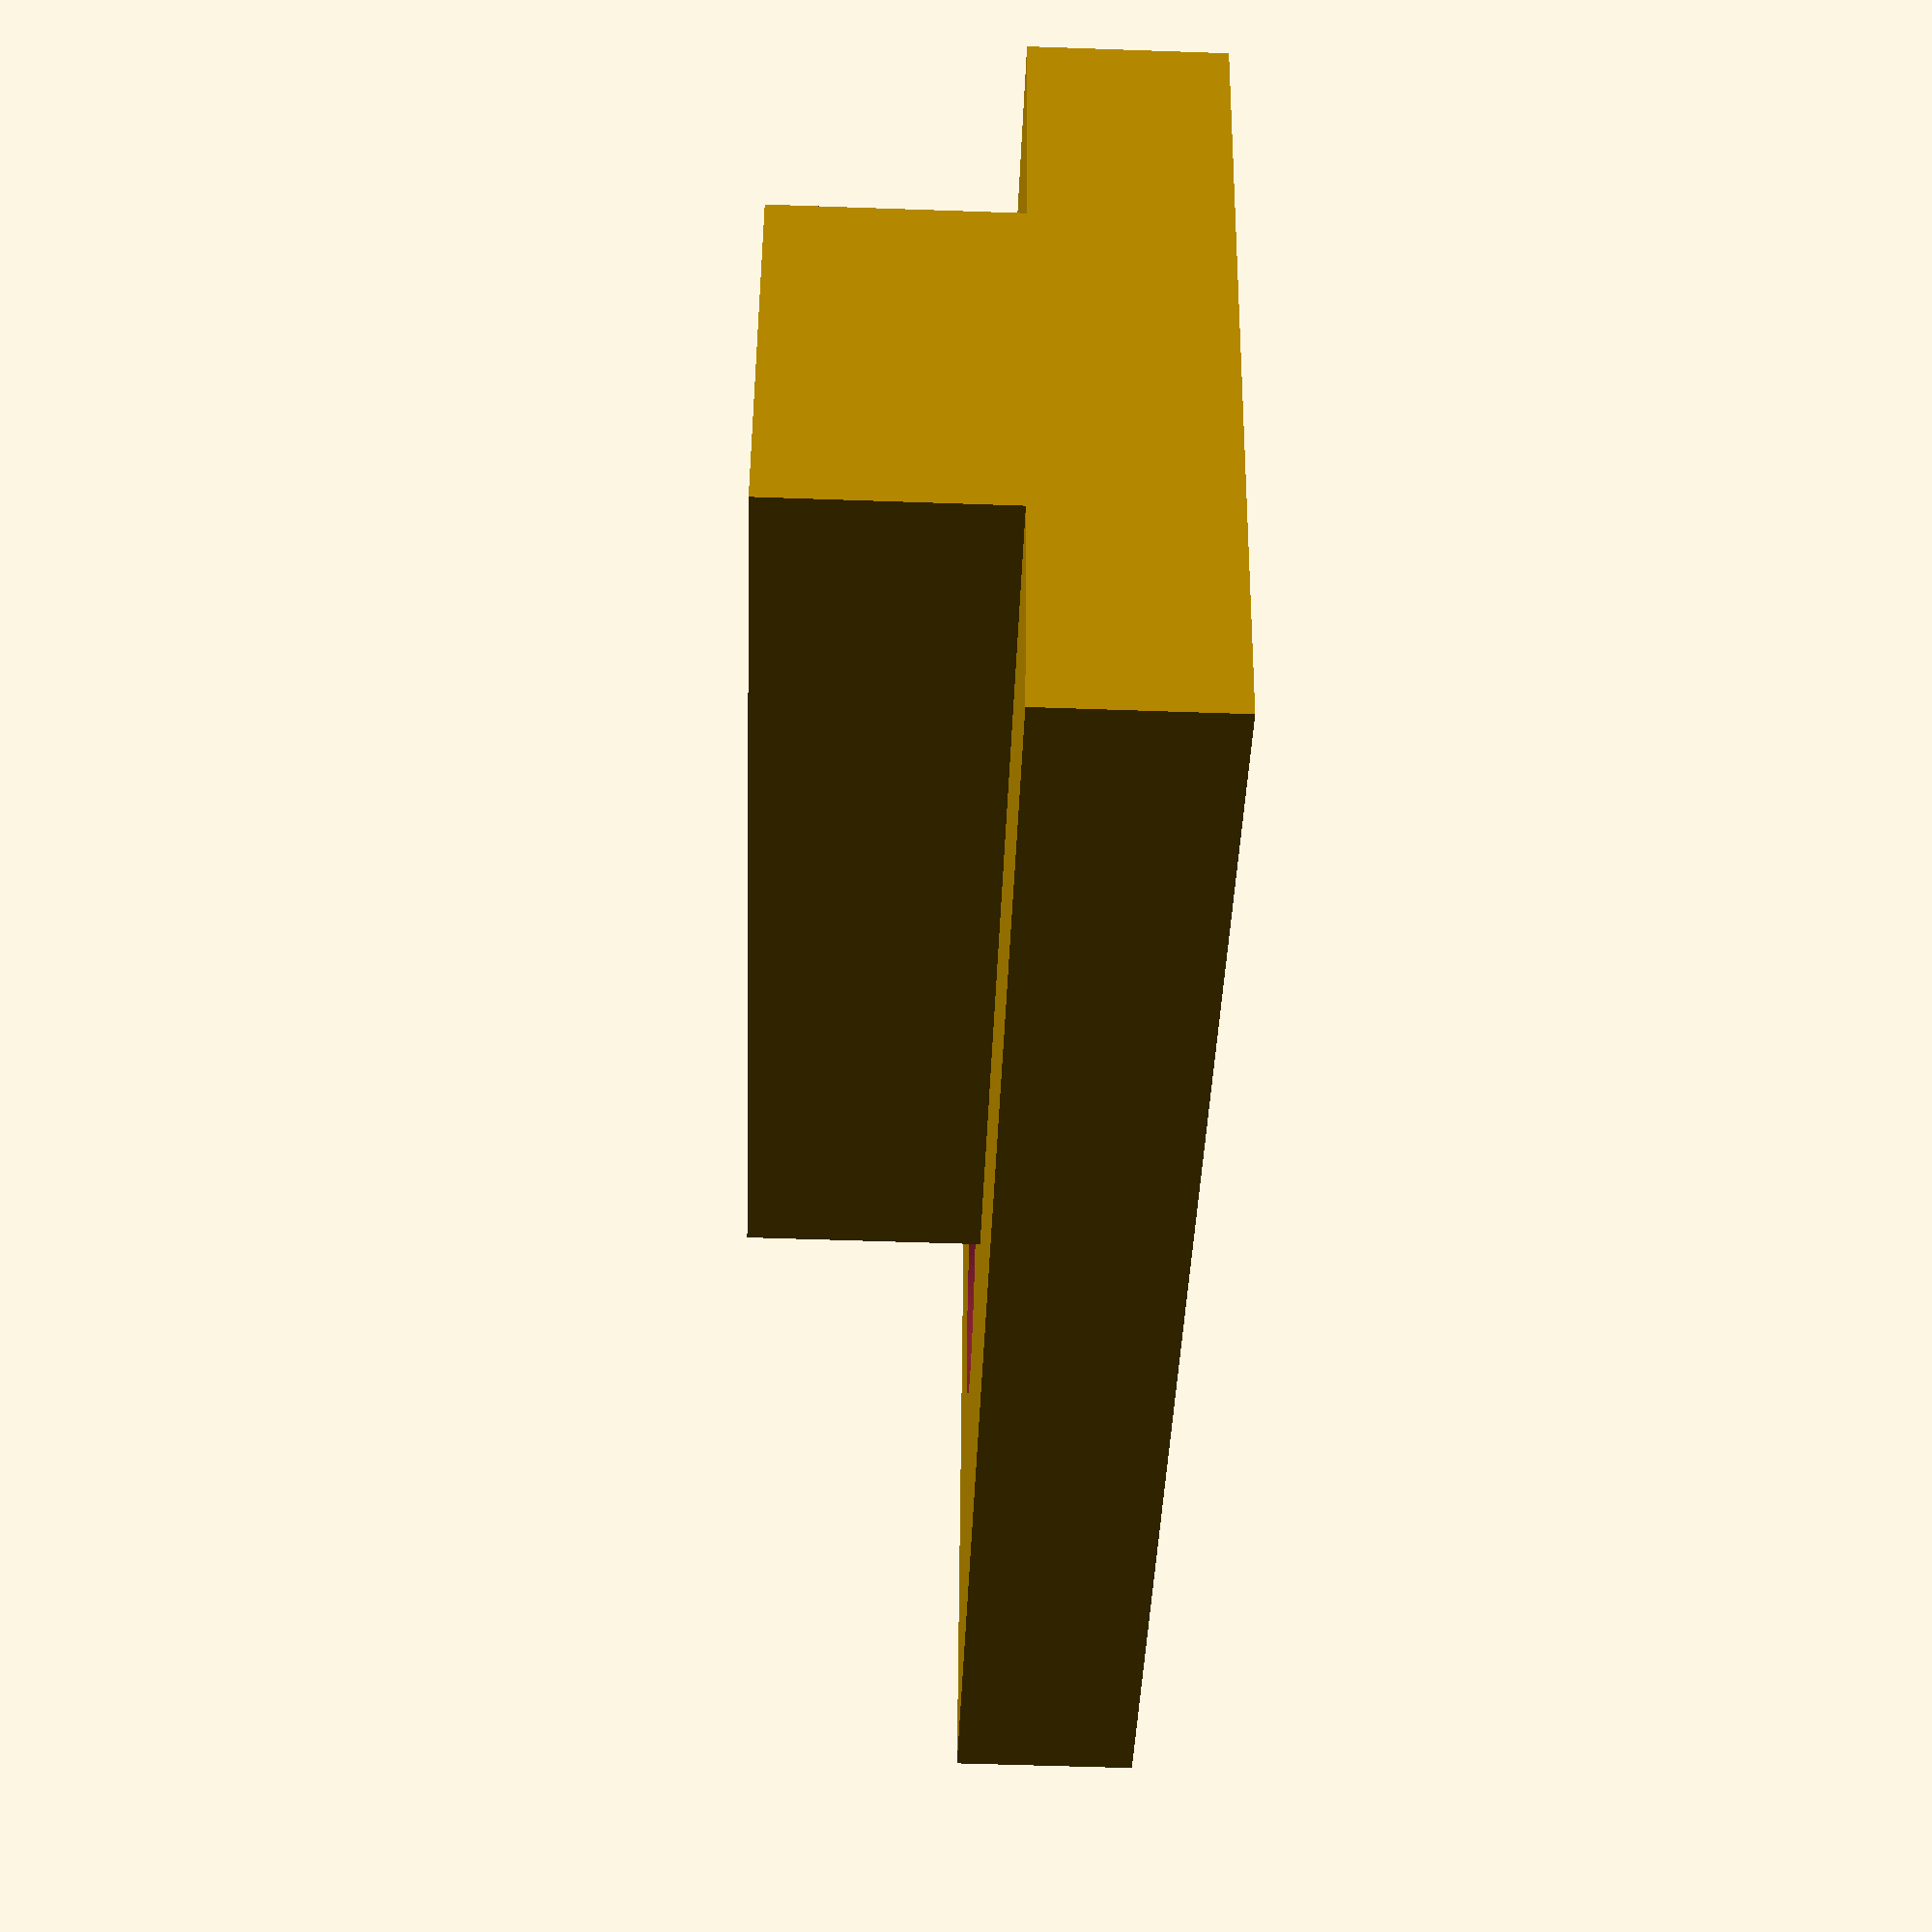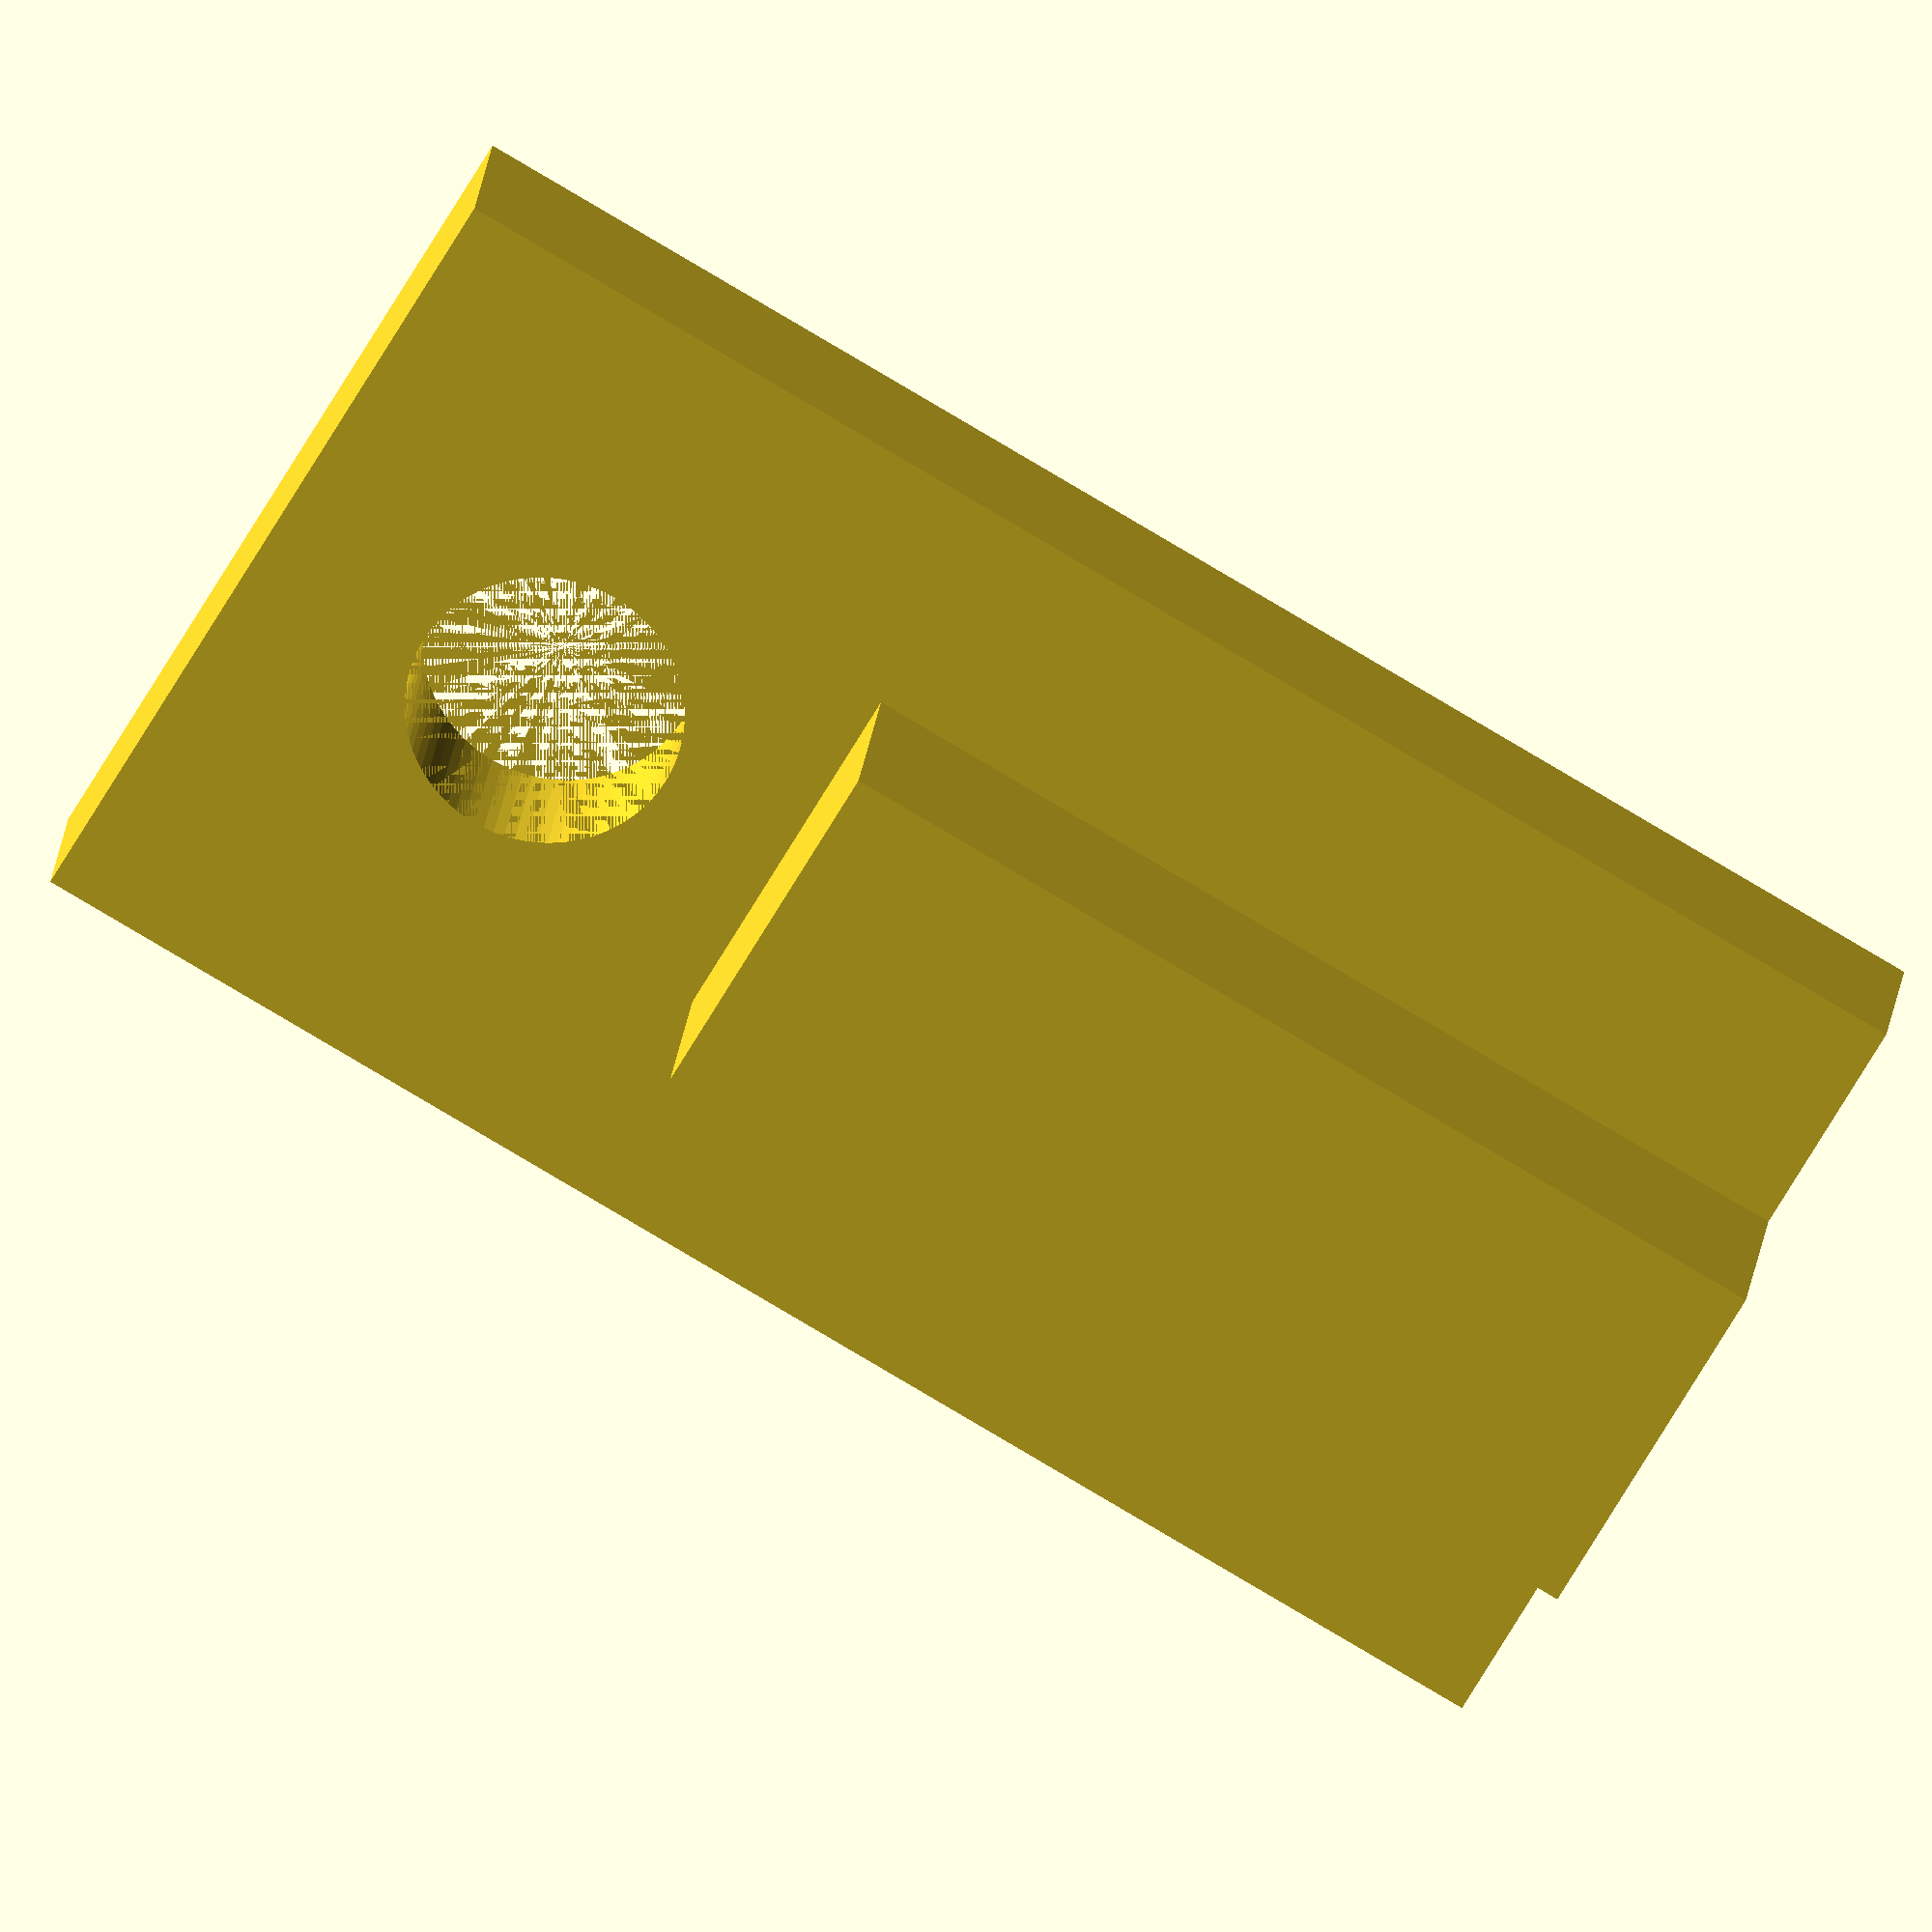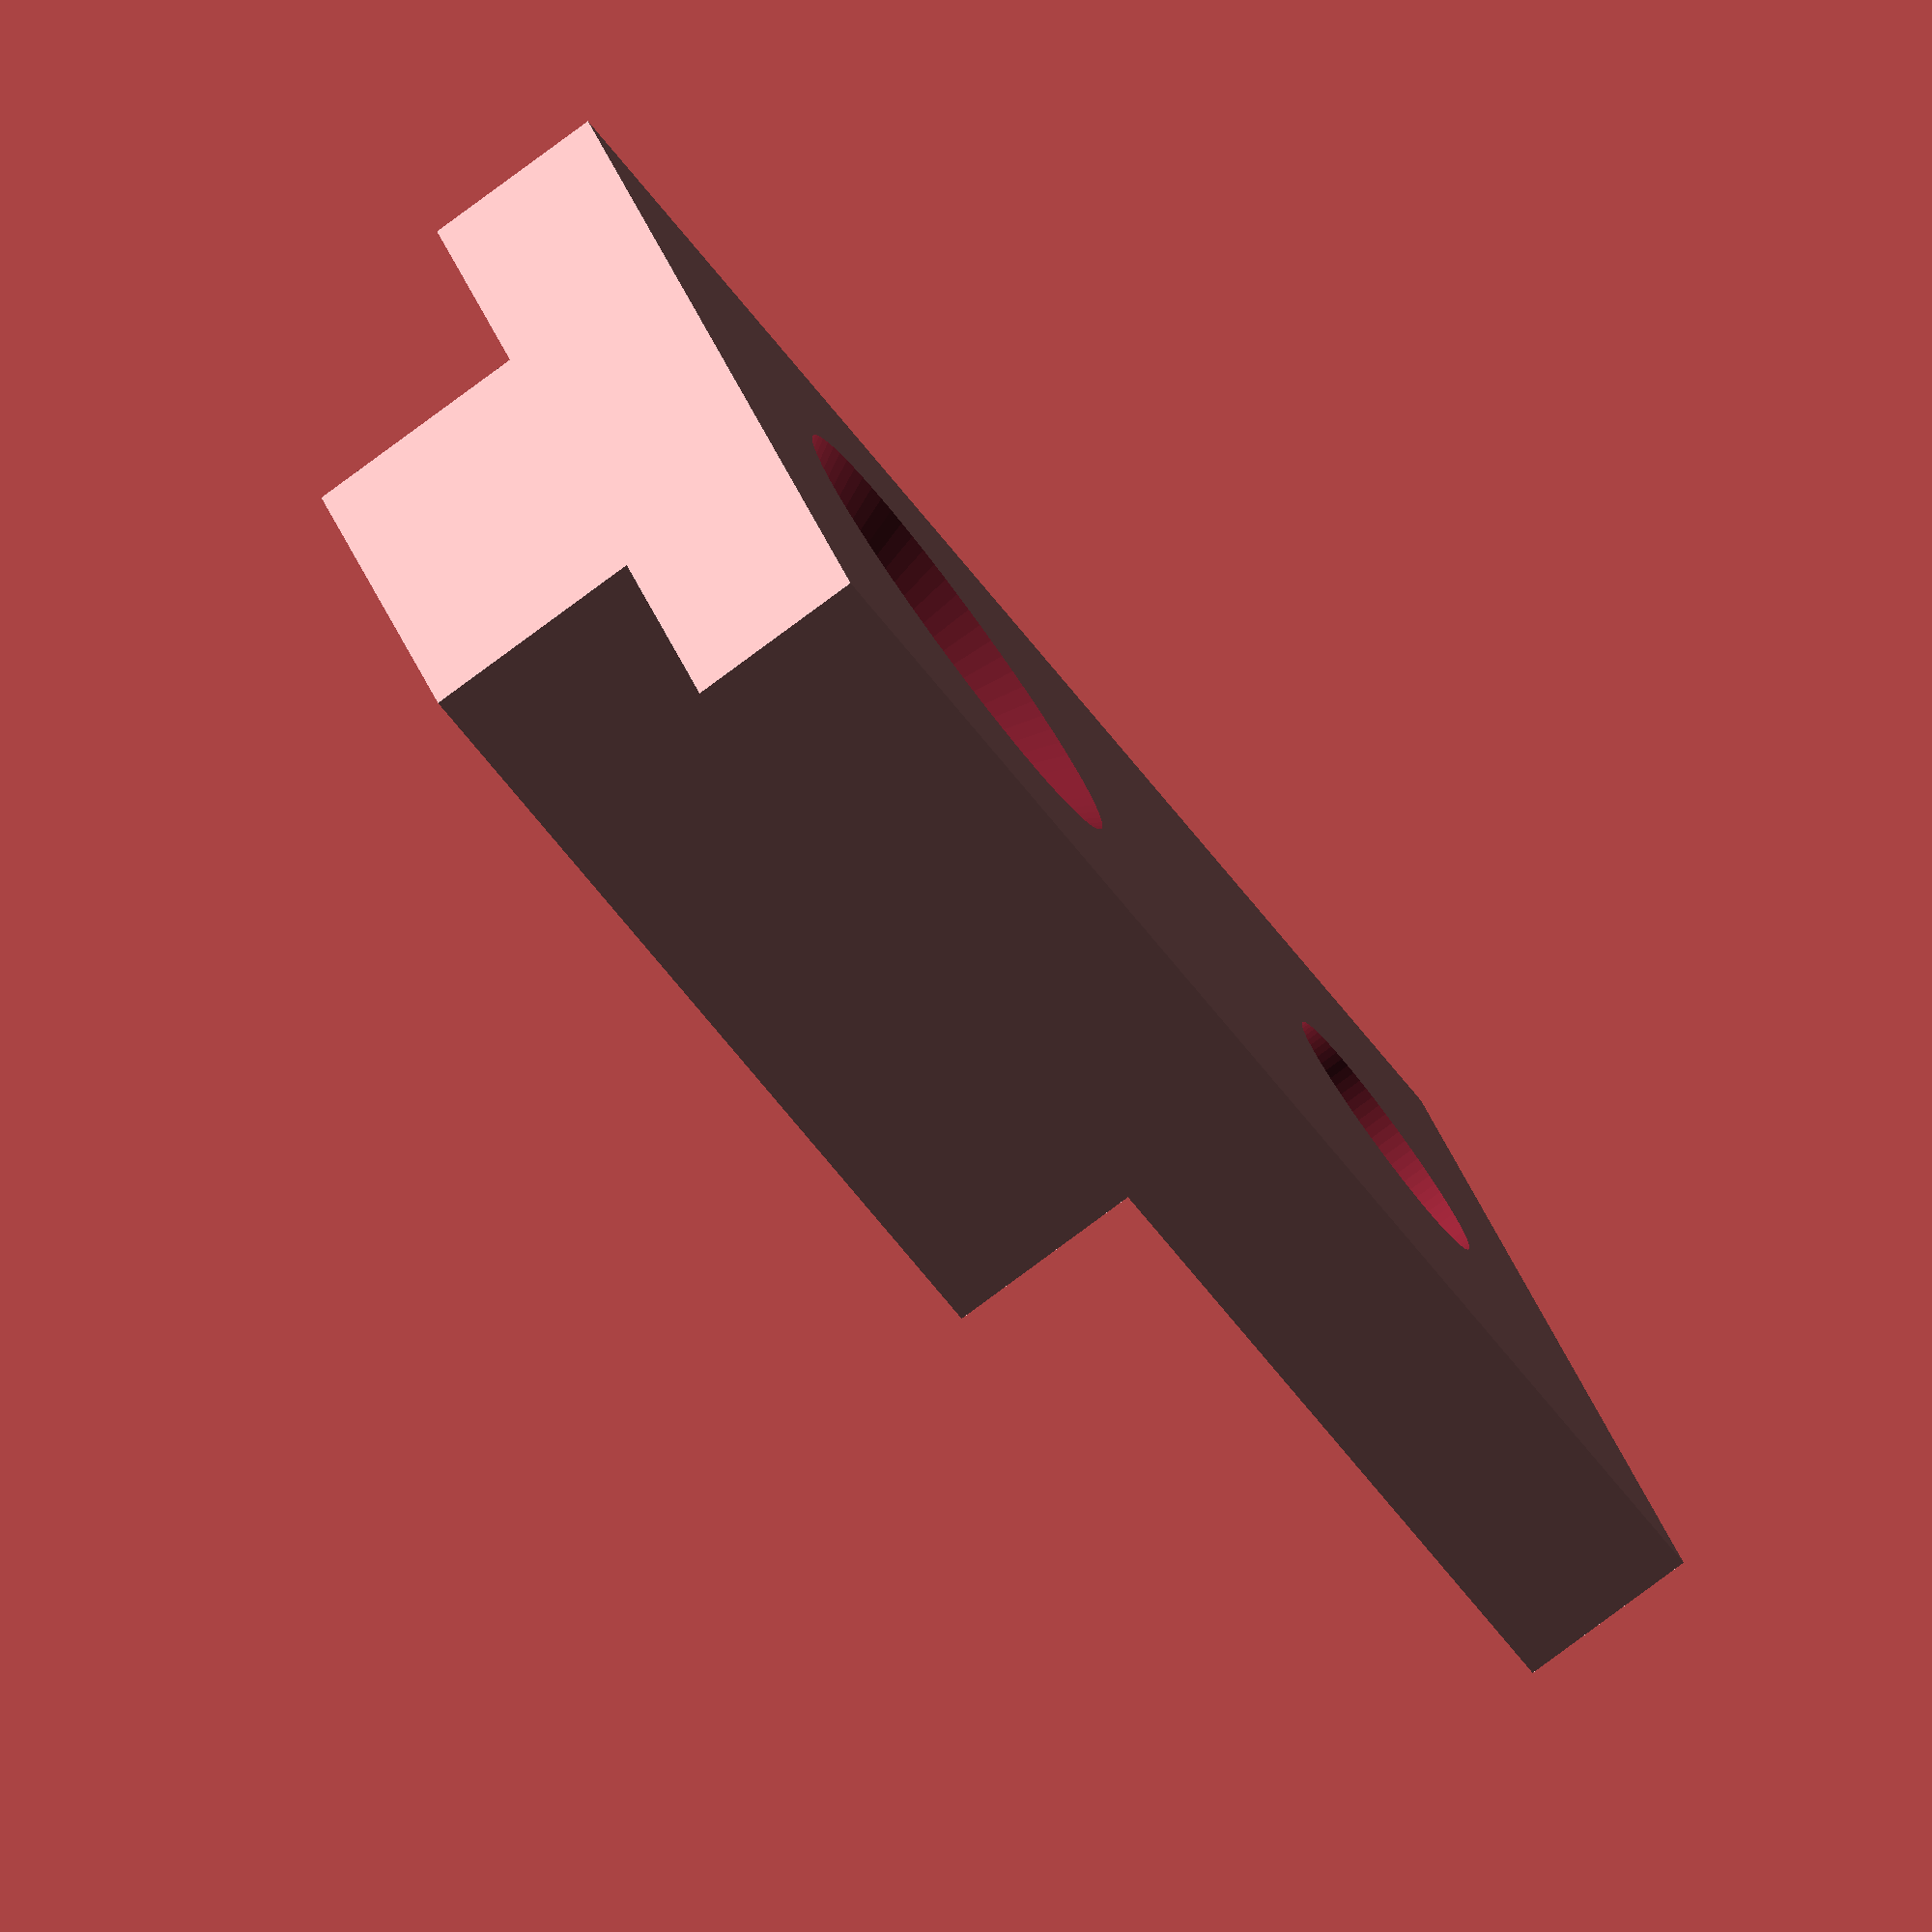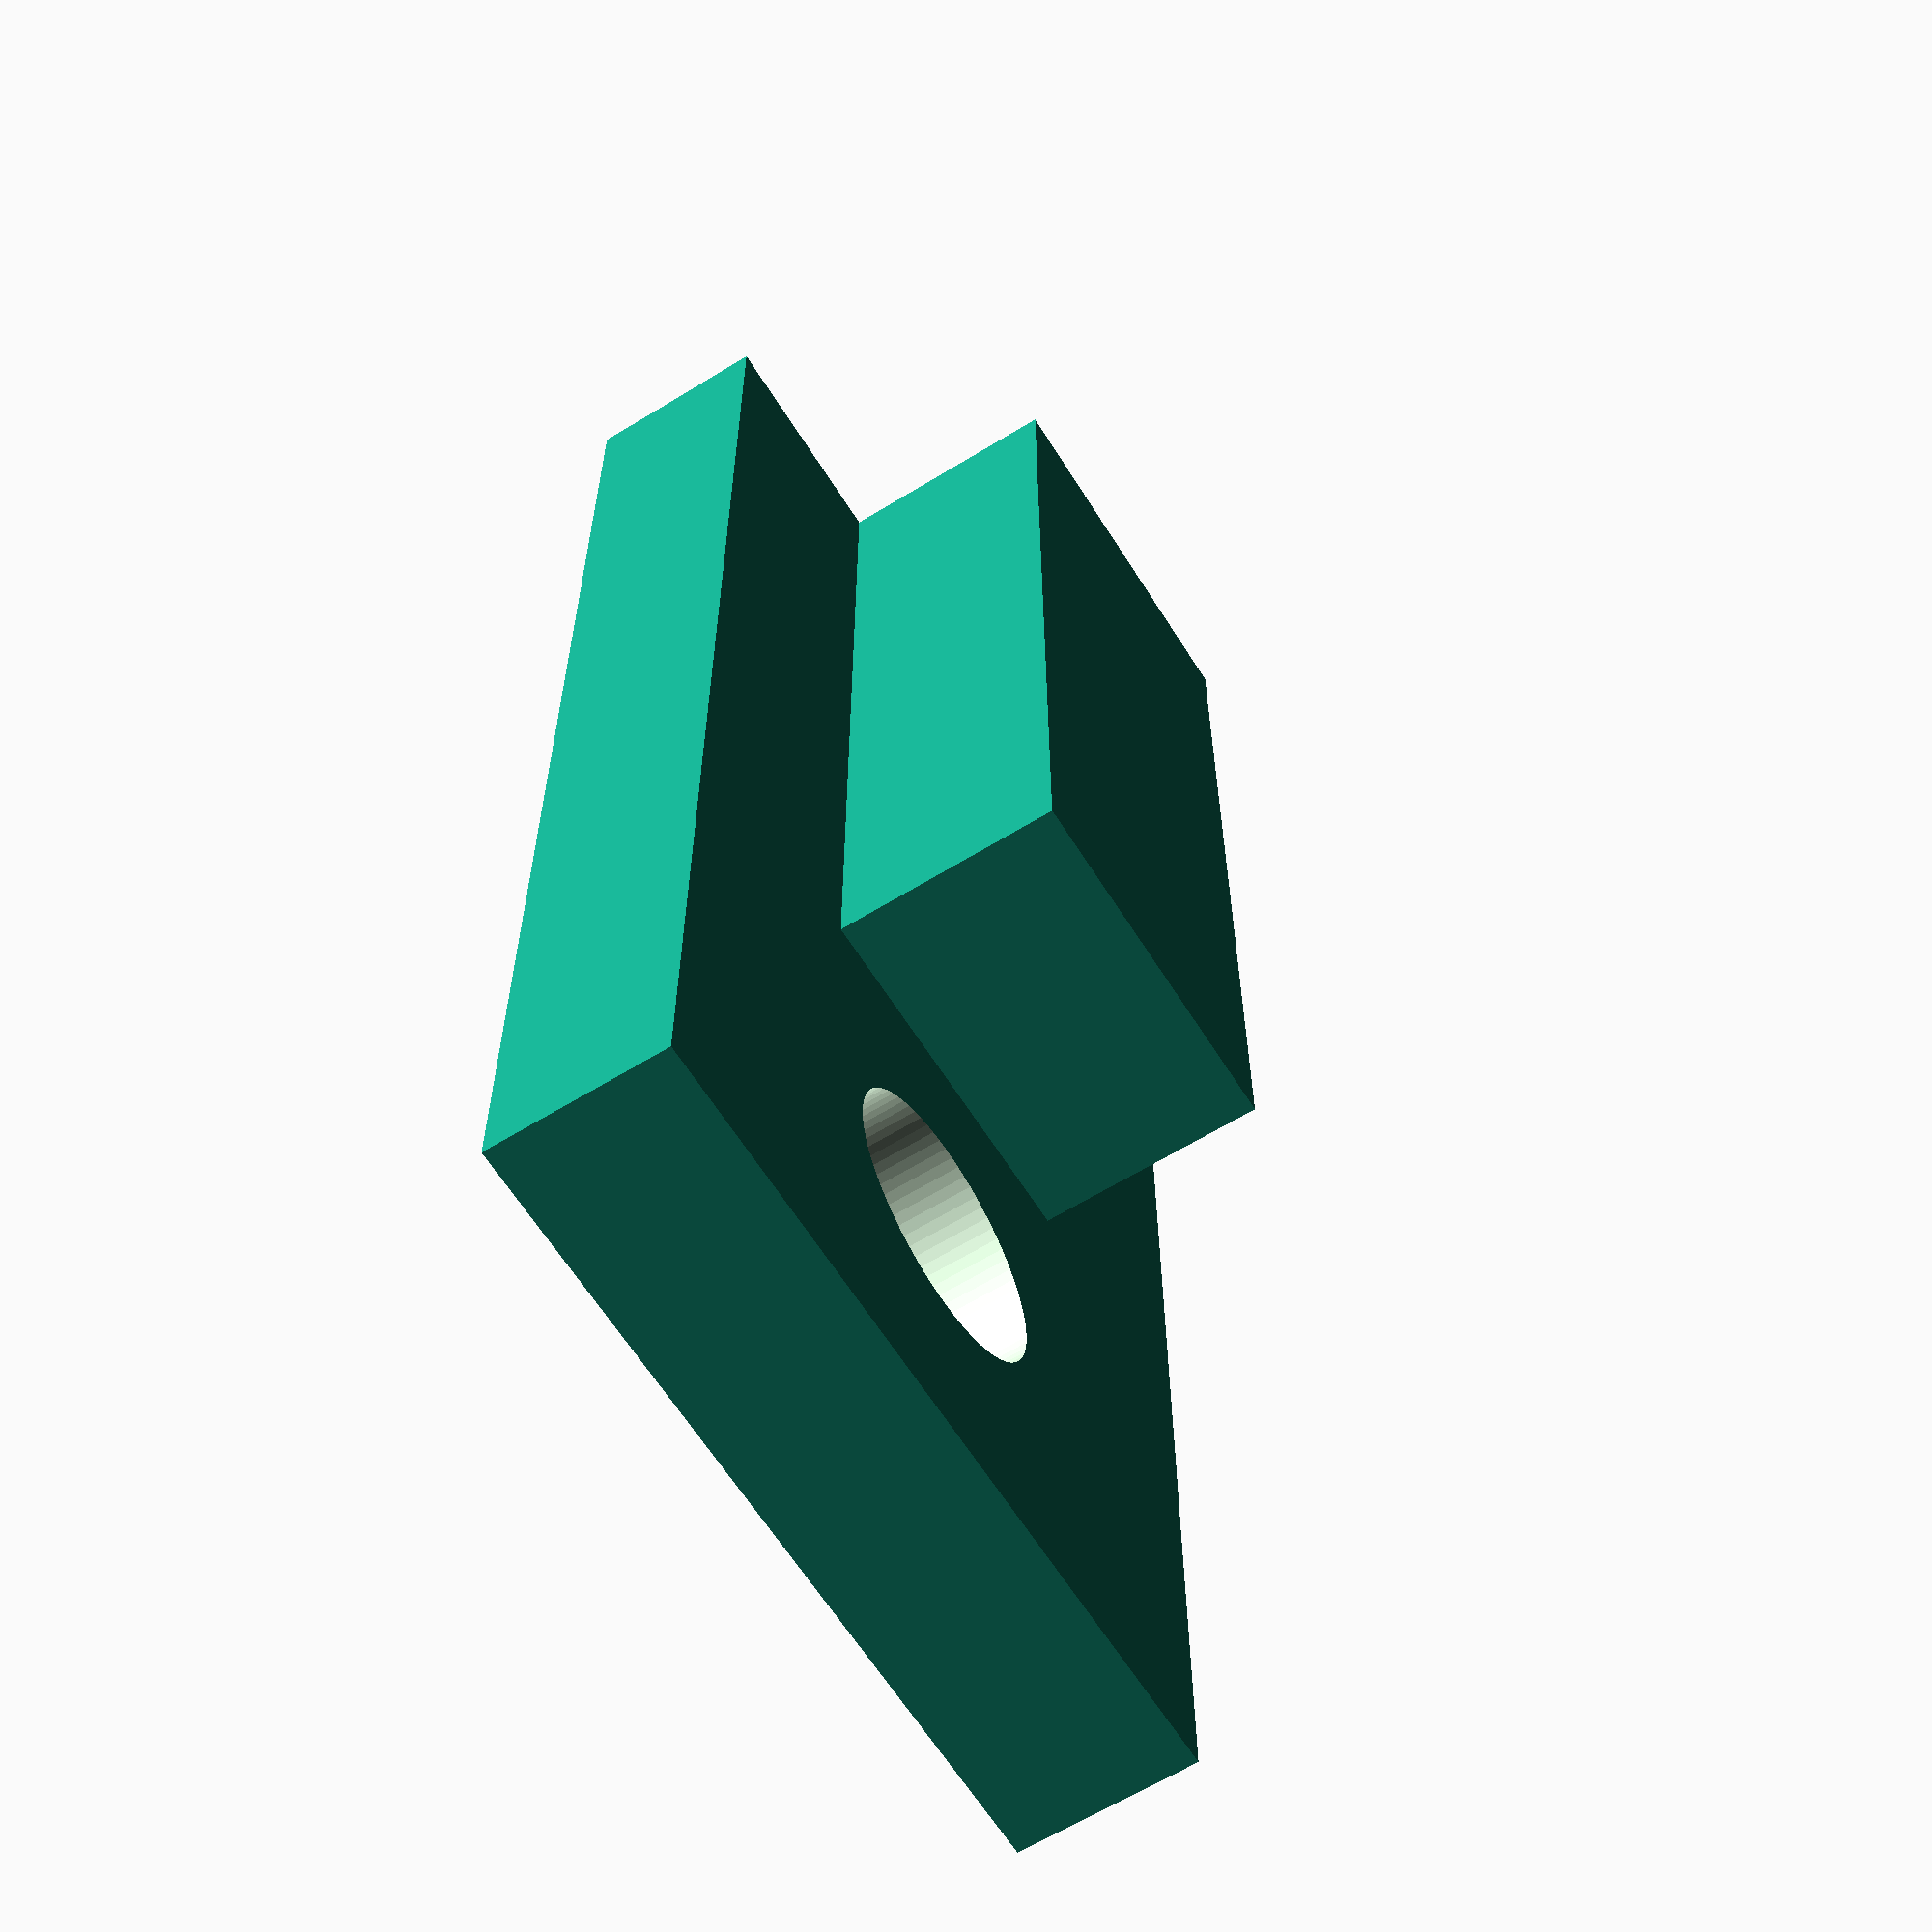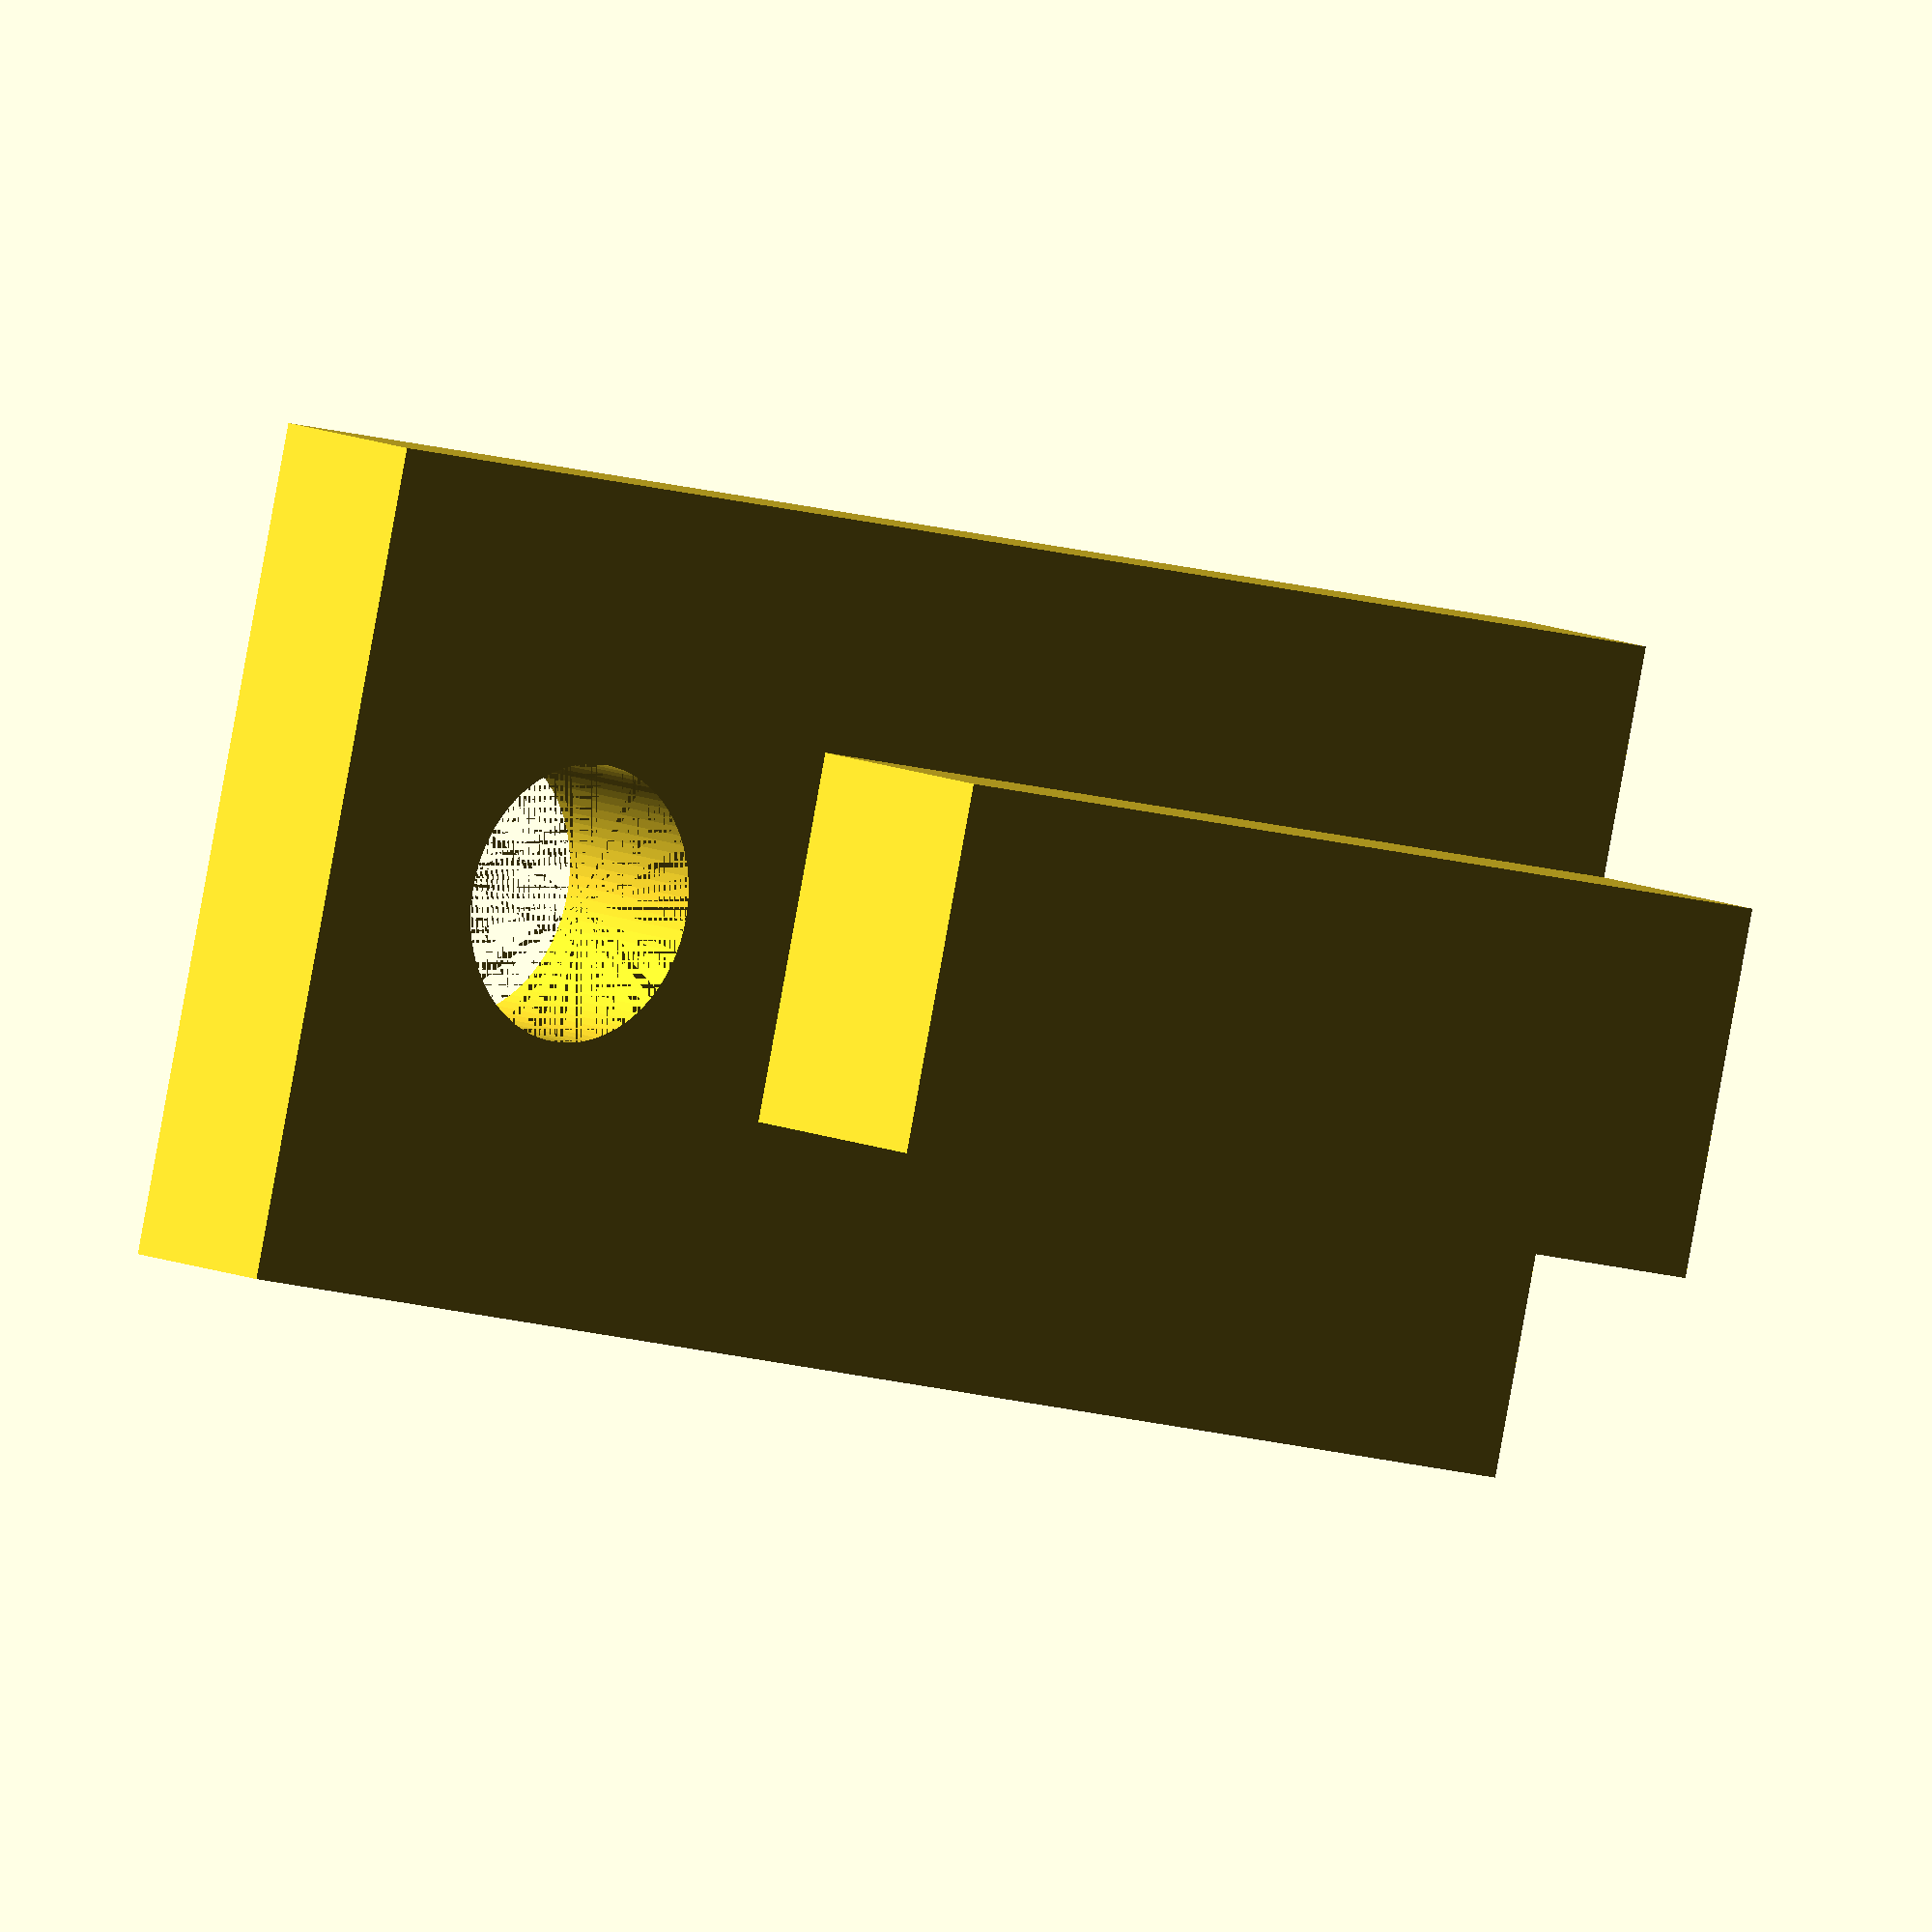
<openscad>

difference(){
    union(){
        translate([13,5,4-0.001])
        cube(size=[22,8,5+0.001]);

        difference(){
            cube([35,18,4]);
            translate([7,9,-0.001])
            cylinder(4+0.002,3,3,$fn=80);
        }
    }
    translate([25,9,-0.001])
    cylinder(4+0.001,5.2,2.7,$fn=80);
}
</openscad>
<views>
elev=55.9 azim=15.4 roll=87.9 proj=p view=solid
elev=340.4 azim=30.3 roll=5.5 proj=o view=wireframe
elev=261.1 azim=211.5 roll=53.5 proj=o view=wireframe
elev=63.2 azim=269.7 roll=301.9 proj=p view=wireframe
elev=350.1 azim=13.3 roll=320.8 proj=o view=solid
</views>
